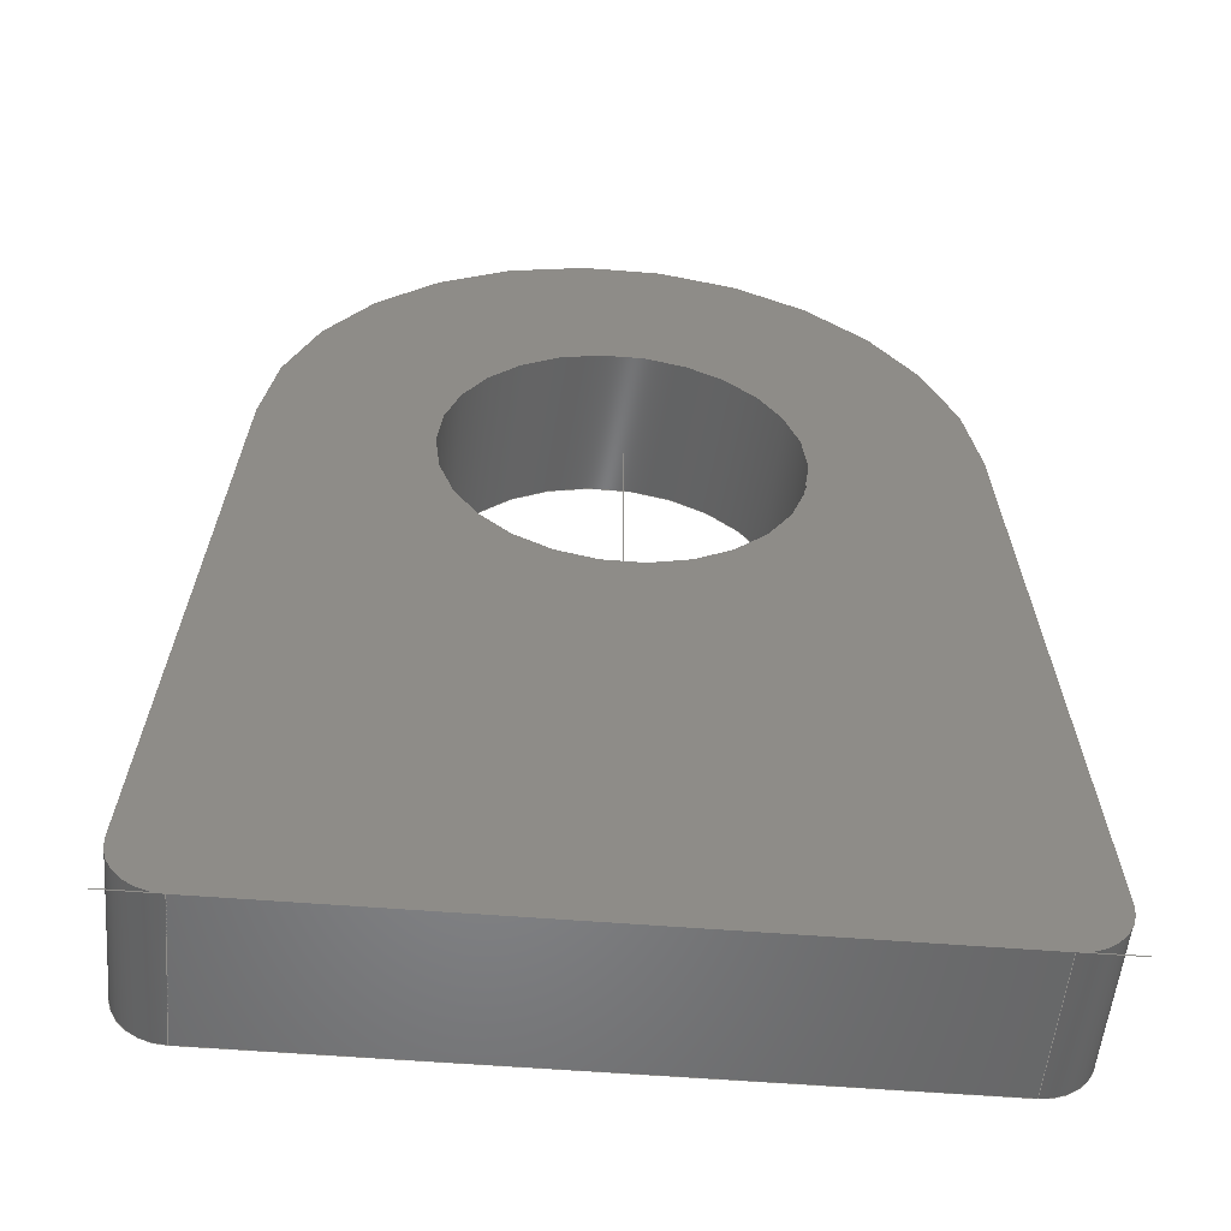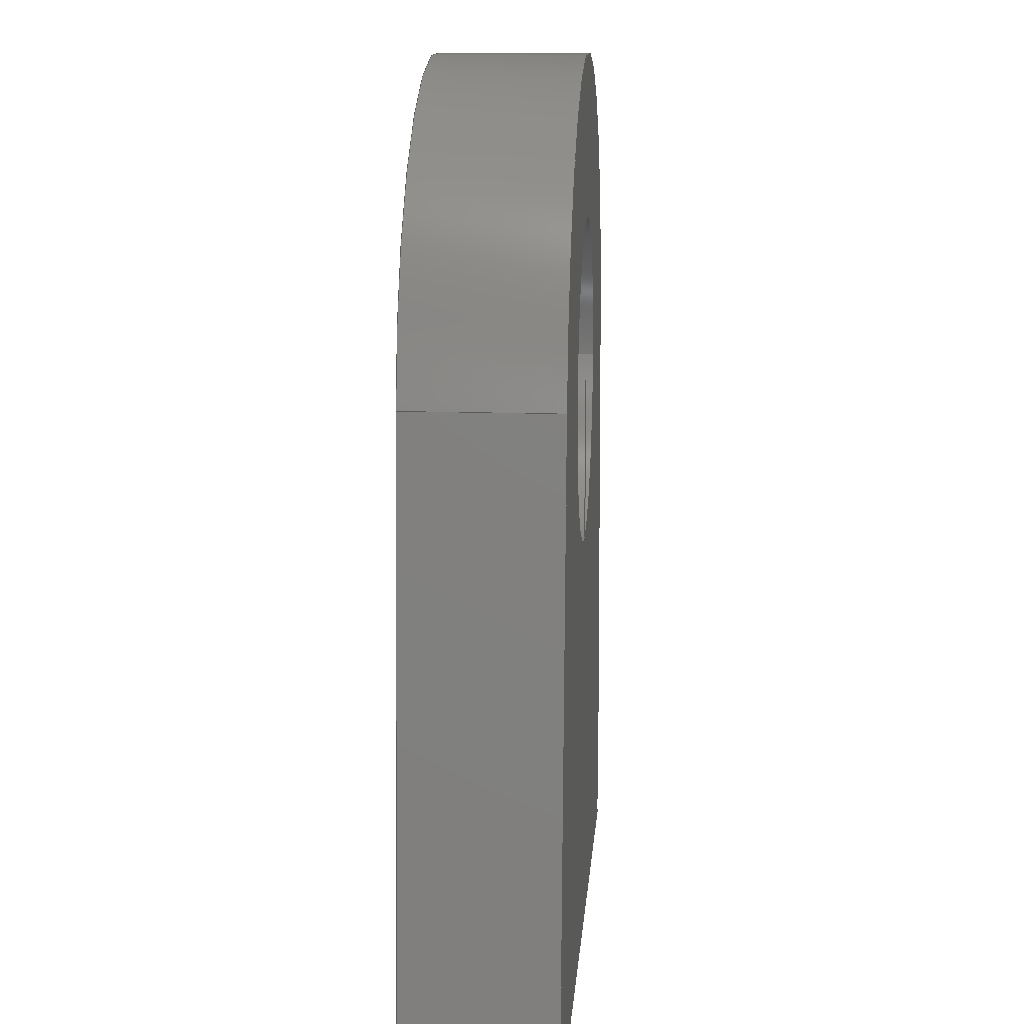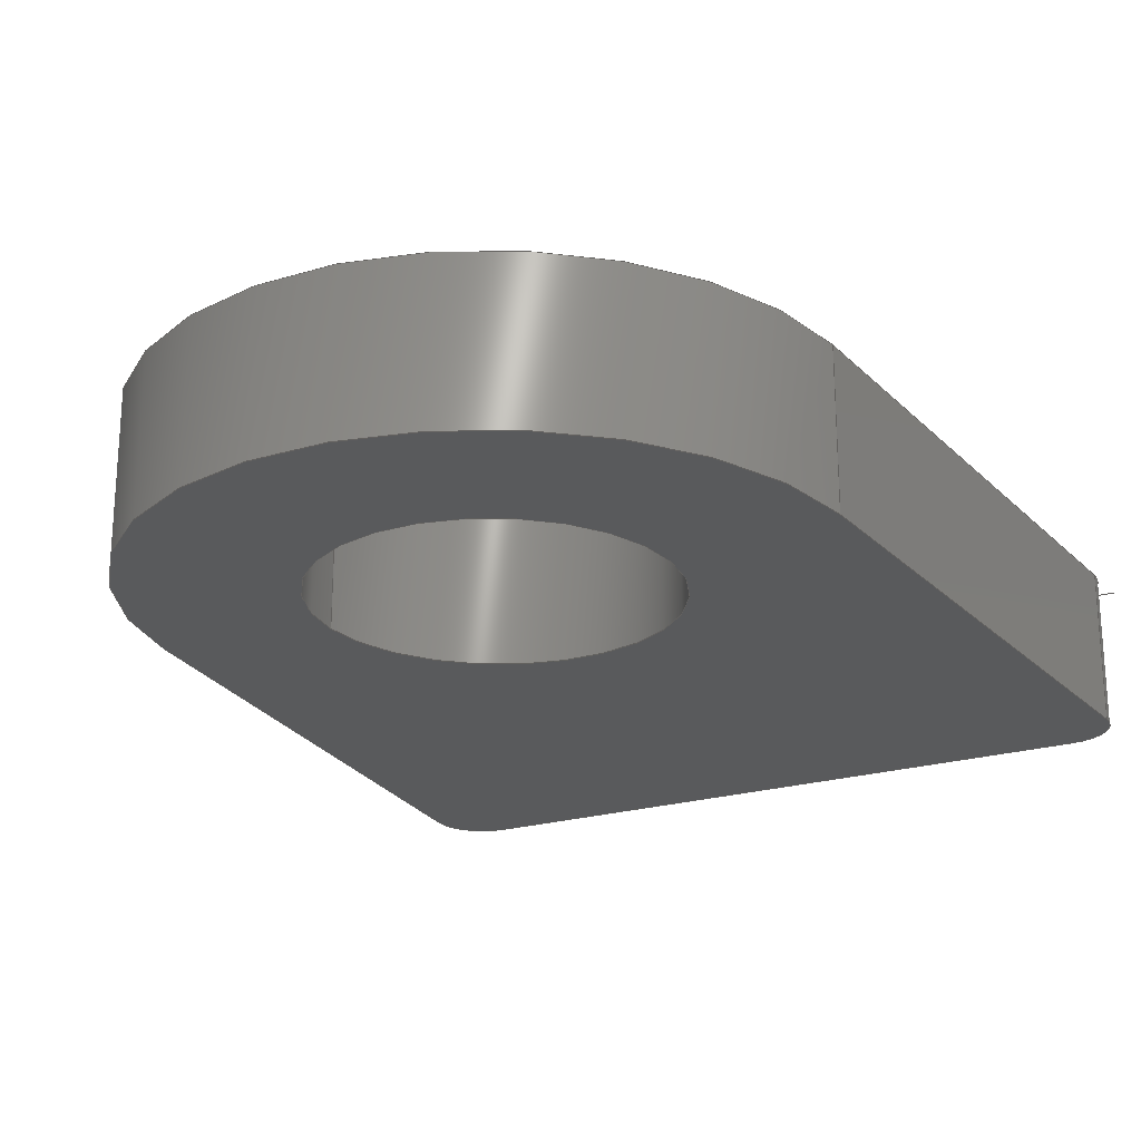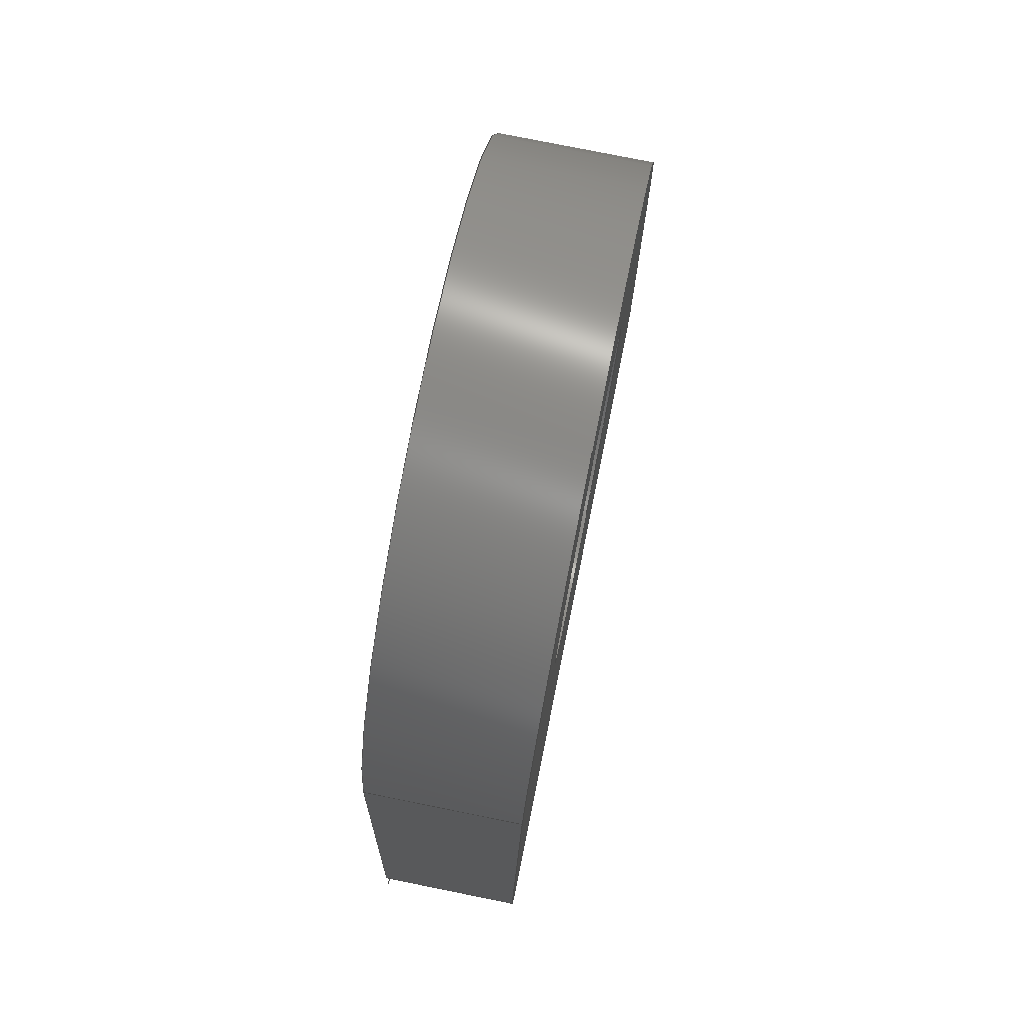
<metadata>
{"format":"iges","ext":"igs","renderer":"f3d","projection":"perspective","resolution":1024,"background":"white","views":[{"elev":-53.3,"azim":-5.0,"up":"+Y"},{"elev":13.2,"azim":-85.3,"up":"+Y"},{"elev":-22.6,"azim":-152.7,"up":"+Z"},{"elev":77.5,"azim":101.4,"up":"+Y"}]}
</metadata>
<code>
START RECORD GO HERE.
1H,,1H;,20HCNEXT - IGES PRODUCT,29HBracket_114_Siege dessous.igs,44HIBM
CATIA IGES - CATIA Version 5 Release 19 ,27HCATIA Version 5 Release 19 ,
32,75,6,75,15,21Hseat bracket - under ,1,2,2HMM,1000,1,15H2.018e+07
62506,0.001,1e+04,8HAurelien,15HDESKTOP-SF2K4A2,11,0,15H2.018e+07
6,;
     406       1       0       0       0       0       0       000010201
     406       0       0       1      15                               0
     110       2       0       0       0       0       0       001010001
     110       0       0       1       0                               0
     110       3       0       0       0       0       0       001010001
     110       0       0       2       0                               0
     120       5       0       0       0       0       0       001010001
     120       0       0       1       0                               0
     124       6       0       0       0       0       0       001020201
     124       0       0       2       0                               0
     100       8       0       0       0       0       9       001010001
     100       0       0       1       0                               0
     110       9       0       0       0       0       0       001010001
     110       0       0       2       0                               0
     124      11       0       0       0       0       0       001020201
     124       0       0       2       0                               0
     100      13       0       0       0       0      15       001010001
     100       0       0       1       0                               0
     110      14       0       0       0       0       0       001010001
     110       0       0       2       0                               0
     102      16       0       0       0       0       0       001010001
     102       0       0       1       0                               0
     142      17       0       0       0       0       0       001010001
     142       0       0       1       0                               0
     144      18       0       0   10000       0       0       000000000
     144       0       0       1       0                               0
     110      19       0       0       0       0       0       001010001
     110       0       0       1       0                               0
     110      20       0       0       0       0       0       001010001
     110       0       0       1       0                               0
     120      21       0       0       0       0       0       001010001
     120       0       0       1       0                               0
     110      22       0       0       0       0       0       001010001
     110       0       0       1       0                               0
     124      23       0       0       0       0       0       001020201
     124       0       0       2       0                               0
     100      25       0       0       0       0      35       001010001
     100       0       0       1       0                               0
     110      26       0       0       0       0       0       001010001
     110       0       0       1       0                               0
     124      27       0       0       0       0       0       001020201
     124       0       0       1       0                               0
     100      28       0       0       0       0      41       001010001
     100       0       0       1       0                               0
     102      29       0       0       0       0       0       001010001
     102       0       0       1       0                               0
     142      30       0       0       0       0       0       001010001
     142       0       0       1       0                               0
     144      31       0       0   10000       0       0       000000000
     144       0       0       1       0                               0
     110      32       0       0       0       0       0       001010001
     110       0       0       1       0                               0
     110      33       0       0       0       0       0       001010001
     110       0       0       1       0                               0
     120      34       0       0       0       0       0       001010001
     120       0       0       1       0                               0
     110      35       0       0       0       0       0       001010001
     110       0       0       1       0                               0
     124      36       0       0       0       0       0       001020201
     124       0       0       1       0                               0
     100      37       0       0       0       0      59       001010001
     100       0       0       1       0                               0
     110      38       0       0       0       0       0       001010001
     110       0       0       1       0                               0
     124      39       0       0       0       0       0       001020201
     124       0       0       2       0                               0
     100      41       0       0       0       0      65       001010001
     100       0       0       1       0                               0
     102      42       0       0       0       0       0       001010001
     102       0       0       1       0                               0
     142      43       0       0       0       0       0       001010001
     142       0       0       1       0                               0
     144      44       0       0   10000       0       0       000000000
     144       0       0       1       0                               0
     108      45       0       0       0       0       0       001010001
     108       0       0       2       0                               0
     110      47       0       0       0       0       0       001010001
     110       0       0       2       0                               0
     110      49       0       0       0       0       0       001010001
     110       0       0       2       0                               0
     110      51       0       0       0       0       0       001010001
     110       0       0       2       0                               0
     110      53       0       0       0       0       0       001010001
     110       0       0       2       0                               0
     102      55       0       0       0       0       0       001010001
     102       0       0       1       0                               0
     142      56       0       0       0       0       0       001010001
     142       0       0       1       0                               0
     144      57       0       0   10000       0       0       000000000
     144       0       0       1       0                               0
     110      58       0       0       0       0       0       001010001
     110       0       0       1       0                               0
     110      59       0       0       0       0       0       001010001
     110       0       0       2       0                               0
     120      61       0       0       0       0       0       001010001
     120       0       0       1       0                               0
     110      62       0       0       0       0       0       001010001
     110       0       0       1       0                               0
     124      63       0       0       0       0       0       001020201
     124       0       0       2       0                               0
     100      65       0       0       0       0      99       001010001
     100       0       0       1       0                               0
     110      66       0       0       0       0       0       001010001
     110       0       0       2       0                               0
     124      68       0       0       0       0       0       001020201
     124       0       0       2       0                               0
     100      70       0       0       0       0     105       001010001
     100       0       0       1       0                               0
     102      71       0       0       0       0       0       001010001
     102       0       0       1       0                               0
     142      72       0       0       0       0       0       001010001
     142       0       0       1       0                               0
     144      73       0       0   10000       0       0       000000000
     144       0       0       1       0                               0
     108      74       0       0       0       0       0       001010001
     108       0       0       1       0                               0
     110      75       0       0       0       0       0       001010001
     110       0       0       2       0                               0
     110      77       0       0       0       0       0       001010001
     110       0       0       2       0                               0
     110      79       0       0       0       0       0       001010001
     110       0       0       2       0                               0
     110      81       0       0       0       0       0       001010001
     110       0       0       2       0                               0
     102      83       0       0       0       0       0       001010001
     102       0       0       1       0                               0
     142      84       0       0       0       0       0       001010001
     142       0       0       1       0                               0
     144      85       0       0   10000       0       0       000000000
     144       0       0       1       0                               0
     108      86       0       0       0       0       0       001010001
     108       0       0       1       0                               0
     110      87       0       0       0       0       0       001010001
     110       0       0       1       0                               0
     110      88       0       0       0       0       0       001010001
     110       0       0       1       0                               0
     110      89       0       0       0       0       0       001010001
     110       0       0       1       0                               0
     110      90       0       0       0       0       0       001010001
     110       0       0       1       0                               0
     102      91       0       0       0       0       0       001010001
     102       0       0       1       0                               0
     142      92       0       0       0       0       0       001010001
     142       0       0       1       0                               0
     144      93       0       0   10000       0       0       000000000
     144       0       0       1       0                               0
     108      94       0       0       0       0       0       001010001
     108       0       0       1       0                               0
     110      95       0       0       0       0       0       001010001
     110       0       0       2       0                               0
     124      97       0       0       0       0       0       001020201
     124       0       0       2       0                               0
     100      99       0       0       0       0     151       001010001
     100       0       0       1       0                               0
     110     100       0       0       0       0       0       001010001
     110       0       0       2       0                               0
     124     102       0       0       0       0       0       001020201
     124       0       0       2       0                               0
     100     104       0       0       0       0     157       001010001
     100       0       0       1       0                               0
     110     105       0       0       0       0       0       001010001
     110       0       0       1       0                               0
     124     106       0       0       0       0       0       001020201
     124       0       0       2       0                               0
     100     108       0       0       0       0     163       001010001
     100       0       0       1       0                               0
     102     109       0       0       0       0       0       001010001
     102       0       0       1       0                               0
     142     110       0       0       0       0       0       001010001
     142       0       0       1       0                               0
     124     111       0       0       0       0       0       001020201
     124       0       0       1       0                               0
     100     112       0       0       0       0     171       001010001
     100       0       0       1       0                               0
     124     113       0       0       0       0       0       001020201
     124       0       0       2       0                               0
     100     115       0       0       0       0     175       001010001
     100       0       0       1       0                               0
     102     116       0       0       0       0       0       001010001
     102       0       0       1       0                               0
     142     117       0       0       0       0       0       001010001
     142       0       0       1       0                               0
     144     118       0       0   10000       0       0       000000000
     144       0       0       1       0                               0
     108     119       0       0       0       0       0       001010001
     108       0       0       1       0                               0
     124     120       0       0       0       0       0       001020201
     124       0       0       2       0                               0
     100     122       0       0       0       0     187       001010001
     100       0       0       1       0                               0
     110     123       0       0       0       0       0       001010001
     110       0       0       1       0                               0
     124     124       0       0       0       0       0       001020201
     124       0       0       2       0                               0
     100     126       0       0       0       0     193       001010001
     100       0       0       1       0                               0
     110     127       0       0       0       0       0       001010001
     110       0       0       2       0                               0
     124     129       0       0       0       0       0       001020201
     124       0       0       2       0                               0
     100     131       0       0       0       0     199       001010001
     100       0       0       1       0                               0
     110     132       0       0       0       0       0       001010001
     110       0       0       2       0                               0
     102     134       0       0       0       0       0       001010001
     102       0       0       1       0                               0
     142     135       0       0       0       0       0       001010001
     142       0       0       1       0                               0
     124     136       0       0       0       0       0       001020201
     124       0       0       1       0                               0
     100     137       0       0       0       0     209       001010001
     100       0       0       1       0                               0
     124     138       0       0       0       0       0       001020201
     124       0       0       2       0                               0
     100     140       0       0       0       0     213       001010001
     100       0       0       1       0                               0
     102     141       0       0       0       0       0       001010001
     102       0       0       1       0                               0
     142     142       0       0       0       0       0       001010001
     142       0       0       1       0                               0
     144     143       0       0   10000       0       0       000000000
     144       0       0       1       0                               0
     110     144       0       0       0       0       0       001010001
     110       0       0       1       0                               0
     110     145       0       0       0       0       0       001010001
     110       0       0       1       0                               0
     120     146       0       0       0       0       0       001010001
     120       0       0       1       0                               0
     110     147       0       0       0       0       0       001010001
     110       0       0       2       0                               0
     124     149       0       0       0       0       0       001020201
     124       0       0       2       0                               0
     100     151       0       0       0       0     231       001010001
     100       0       0       1       0                               0
     110     152       0       0       0       0       0       001010001
     110       0       0       1       0                               0
     124     153       0       0       0       0       0       001020201
     124       0       0       2       0                               0
     100     155       0       0       0       0     237       001010001
     100       0       0       1       0                               0
     102     156       0       0       0       0       0       001010001
     102       0       0       1       0                               0
     142     157       0       0       0       0       0       001010001
     142       0       0       1       0                               0
     144     158       0       0   10000       0       0       000000000
     144       0       0       1       0                               0
     406     159       0       0       0       0       0       000010201
     406       0       0       1      15                               0
     110     160       0       0   10000       0       0       000000001
     110       0       8       1       0                               0
     110     161       0       0   10000       0       0       000000001
     110       0       8       1       0                               0
406,1,15HCorps principal,0,0;                                          1
110,0,0,1.5,0,0,2.5,0,0;                                       3
110,6.479,0.5282,0,6.479,0.5282,3,0,       5
0;                                                                     5
120,3,5,0,6.283,0,0;                                           7
124,0.9967,-0.08127,0,0,0.08127,                 9
0.9967,0,0,0,0,1,3,0,0;                              9
100,0,0,0,6.5,0,-6.414,1.053,0,0;                 11
110,-6.479,0.5282,3,-6.479,0.5282,0,      13
0,0;                                                                  13
124,-0.9967,0.08127,0,0,0.08127,                15
0.9967,0,0,0,0,-1,0,0,0;                            15
100,0,0,0,6.5,0,-6.414,1.053,0,0;                 17
110,6.479,0.5282,0,6.479,0.5282,3,0,      19
0;                                                                    19
102,4,11,13,17,19,0,0;                                                21
142,0,7,0,21,2,0,0;                                                   23
144,7,1,0,23,0,1,1;                                                   25
110,0,0,1.5,0,0,2.5,0,0;                                      27
110,-3.3,4.041e-16,0,-3.3,4.041e-16,3,0,0;          29
120,27,29,0,6.283,0,0;                                        31
110,-3.3,4.041e-16,3,-3.3,4.041e-16,0,0,0;          33
124,-1,-1.225e-16,0,0,1.225e-16,-1,0,         35
0,0,0,1,0,0,0;                                              35
100,0,0,0,3.3,0,-3.3,-4.041e-16,0,0;                   37
110,3.3,0,0,3.3,0,3,0,0;                                      39
124,1,0,0,0,0,-1,0,0,0,0,-1,3,0,0;            41
100,0,0,0,3.3,0,-3.3,-4.041e-16,0,0;                   43
102,4,33,37,39,43,0,0;                                                45
142,0,31,0,45,2,0,0;                                                  47
144,31,1,0,47,0,1,1;                                                  49
110,0,0,1.5,0,0,2.5,0,0;                                      51
110,3.3,0,0,3.3,0,3,0,0;                                      53
120,51,53,0,6.283,0,0;                                        55
110,3.3,0,3,3.3,0,0,0,0;                                      57
124,1,0,0,0,0,1,0,0,0,0,1,0,0,0;              59
100,0,0,0,3.3,0,-3.3,4.041e-16,0,0;                    61
110,-3.3,4.041e-16,0,-3.3,4.041e-16,3,0,0;          63
124,-1,1.225e-16,0,0,1.225e-16,1,0,0,       65
0,0,-1,3,0,0;                                                 65
100,0,0,0,3.3,0,-3.3,4.041e-16,0,0;                    67
102,4,57,61,63,67,0,0;                                                69
142,0,55,0,69,2,0,0;                                                  71
144,55,1,0,71,0,1,1;                                                  73
108,0.9967,-0.08127,0,-6.5,0,-7.5,-12,0,1,0,      75
0;                                                                    75
110,-7.412,-10.92,0,-6.479,0.5282,0,      77
0,0;                                                                  77
110,-6.479,0.5282,0,-6.479,0.5282,3,      79
0,0;                                                                  79
110,-6.479,0.5282,3,-7.412,-10.92,3,      81
0,0;                                                                  81
110,-7.412,-10.92,3,-7.412,-10.92,0,      83
0,0;                                                                  83
102,4,77,79,81,83,0,0;                                                85
142,0,75,0,85,2,0,0;                                                  87
144,75,1,0,87,0,1,1;                                                  89
110,-6.415,-11,1.5,-6.415,-11,2.5,0,0;                91
110,-7.412,-10.92,0,-7.412,-10.92,3,      93
0,0;                                                                  93
120,91,93,0,6.283,0,0;                                        95
110,-6.415,-12,3,-6.415,-12,0,0,0;                97
124,0,-1,0,-6.415,-1,0,0,-11,                     99
-2.22e-16,0,-1,2.22e-16,0,0;                      99
100,0,0,0,1,0,-0.08127,0.9967,0,0;             101
110,-7.412,-10.92,0,-7.412,-10.92,3,     103
0,0;                                                                 103
124,-0.9967,-0.08127,0,-6.415,0.08127,     105
-0.9967,0,-11,0,0,1,3,0,0;                         105
100,0,0,0,1,0,-0.08127,0.9967,0,0;             107
102,4,97,101,103,107,0,0;                                            109
142,0,95,0,109,2,0,0;                                                111
144,95,1,0,111,0,1,1;                                                113
108,0.9967,0.08127,0,6.5,0,7.5,-12,0,1,0,0;      115
110,7.412,-10.92,0,7.412,-10.92,3,0,     117
0;                                                                   117
110,7.412,-10.92,3,6.479,0.5282,3,0,     119
0;                                                                   119
110,6.479,0.5282,3,6.479,0.5282,0,0,     121
0;                                                                   121
110,6.479,0.5282,0,7.412,-10.92,0,0,     123
0;                                                                   123
102,4,117,119,121,123,0,0;                                           125
142,0,115,0,125,2,0,0;                                               127
144,115,1,0,127,0,1,1;                                               129
108,0,-1,0,12,0,-7.5,-12,0,1,0,0;                      131
110,6.415,-12,3,6.415,-12,0,0,0;                 133
110,6.415,-12,0,-6.415,-12,0,0,0;                135
110,-6.415,-12,0,-6.415,-12,3,0,0;               137
110,-6.415,-12,3,6.415,-12,3,0,0;                139
102,4,133,135,137,139,0,0;                                           141
142,0,131,0,141,2,0,0;                                               143
144,131,1,0,143,0,1,1;                                               145
108,0,0,1,0,0,0,0,0,1,0,0;                           147
110,7.412,-10.92,0,6.479,0.5282,0,0,     149
0;                                                                   149
124,0.9967,-0.08127,0,0,0.08127,               151
0.9967,0,0,0,0,1,0,0,0;                            151
100,0,0,0,6.5,0,-6.414,1.053,0,0;                153
110,-6.479,0.5282,0,-7.412,-10.92,0,     155
0,0;                                                                 155
124,-0.9967,-0.08127,0,-6.415,0.08127,     157
-0.9967,0,-11,0,0,1,0,0,0;                         157
100,0,0,0,1,0,-0.08127,0.9967,0,0;             159
110,-6.415,-12,0,6.415,-12,0,0,0;                161
124,2.665e-15,1,0,6.415,-1,2.665e-15,      163
0,-11,0,0,1,0,0,0;                                       163
100,0,0,0,1,0,-0.08127,0.9967,0,0;             165
102,6,149,153,155,159,161,165,0,0;                                   167
142,0,147,0,167,2,0,0;                                               169
124,1,0,0,0,0,-1,0,0,0,0,-1,0,0,0;           171
100,0,0,0,3.3,0,-3.3,-4.041e-16,0,0;                  173
124,-1,1.225e-16,0,0,1.225e-16,1,0,0,      175
0,0,-1,0,0,0;                                                175
100,0,0,0,3.3,0,-3.3,4.041e-16,0,0;                   177
102,2,173,177,0,0;                                                   179
142,0,147,0,179,2,0,0;                                               181
144,147,1,1,169,181,0,1,1;                                           183
108,0,0,1,3,0,0,0,3,1,0,0;                           185
124,0.9967,0.08127,0,6.415,0.08127,        187
-0.9967,0,-11,0,0,-1,3,0,0;                        187
100,0,0,0,1,0,-0.08127,0.9967,0,0;             189
110,6.415,-12,3,-6.415,-12,3,0,0;                191
124,0,-1,0,-6.415,-1,0,0,-11,0,0,-1,       193
3,0,0;                                                             193
100,0,0,0,1,0,-0.08127,0.9967,0,0;             195
110,-7.412,-10.92,3,-6.479,0.5282,3,     197
0,0;                                                                 197
124,-0.9967,0.08127,0,0,0.08127,               199
0.9967,0,0,0,0,-1,3,0,0;                           199
100,0,0,0,6.5,0,-6.414,1.053,0,0;                201
110,6.479,0.5282,3,7.412,-10.92,3,0,     203
0;                                                                   203
102,6,189,191,195,197,201,203,0,0;                                   205
142,0,185,0,205,2,0,0;                                               207
124,1,0,0,0,0,1,0,0,0,0,1,3,0,0;             209
100,0,0,0,3.3,0,-3.3,4.041e-16,0,0;                   211
124,-1,-1.225e-16,0,0,1.225e-16,-1,0,        213
0,0,0,1,3,0,0;                                             213
100,0,0,0,3.3,0,-3.3,-4.041e-16,0,0;                  215
102,2,211,215,0,0;                                                   217
142,0,185,0,217,2,0,0;                                               219
144,185,1,1,207,219,0,1,1;                                           221
110,6.415,-11,1.5,6.415,-11,2.5,0,0;                 223
110,6.415,-12,0,6.415,-12,3,0,0;                 225
120,223,225,0,6.283,0,0;                                     227
110,7.412,-10.92,3,7.412,-10.92,0,0,     229
0;                                                                   229
124,0.9967,0.08127,0,6.415,0.08127,        231
-0.9967,0,-11,0,0,-1,0,0,0;                        231
100,0,0,0,1,0,-0.08127,0.9967,0,0;             233
110,6.415,-12,0,6.415,-12,3,0,0;                 235
124,2.665e-15,1,0,6.415,-1,2.665e-15,      237
0,-11,0,0,1,3,0,0;                                       237
100,0,0,0,1,0,-0.08127,0.9967,0,0;             239
102,4,229,233,235,239,0,0;                                           241
142,0,227,0,241,2,0,0;                                               243
144,227,1,0,243,0,1,1;                                               245
406,1,11HEsquisse0.14,0,0;                                            247
110,-7.5,-12,3,7.5,-12,3,0,1,247;                            249
110,-1.628e-16,0,3,5.699e-15,-12,3,0,1,247;     251
S      1G      5D    252P    161
</code>
